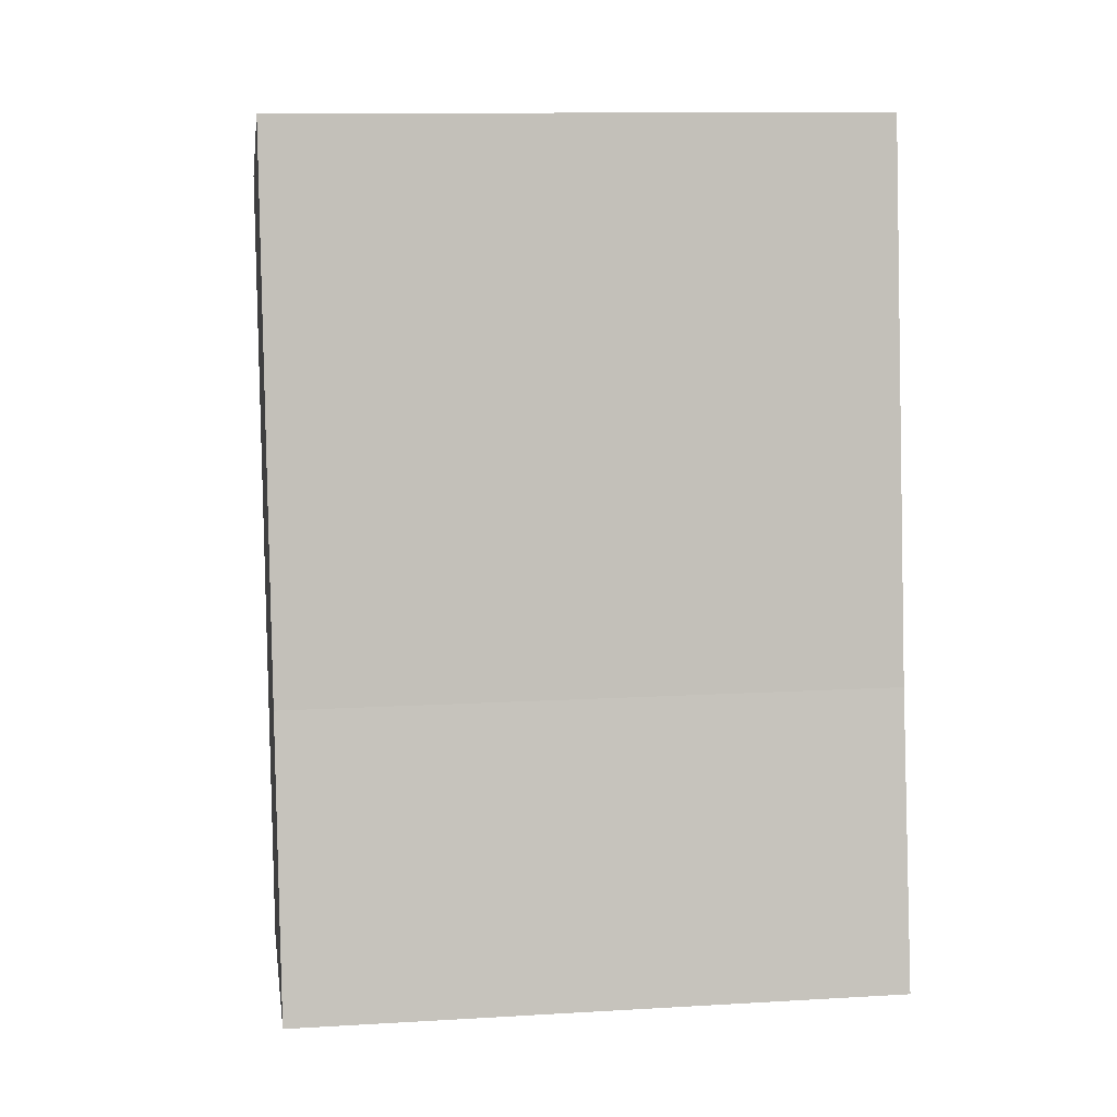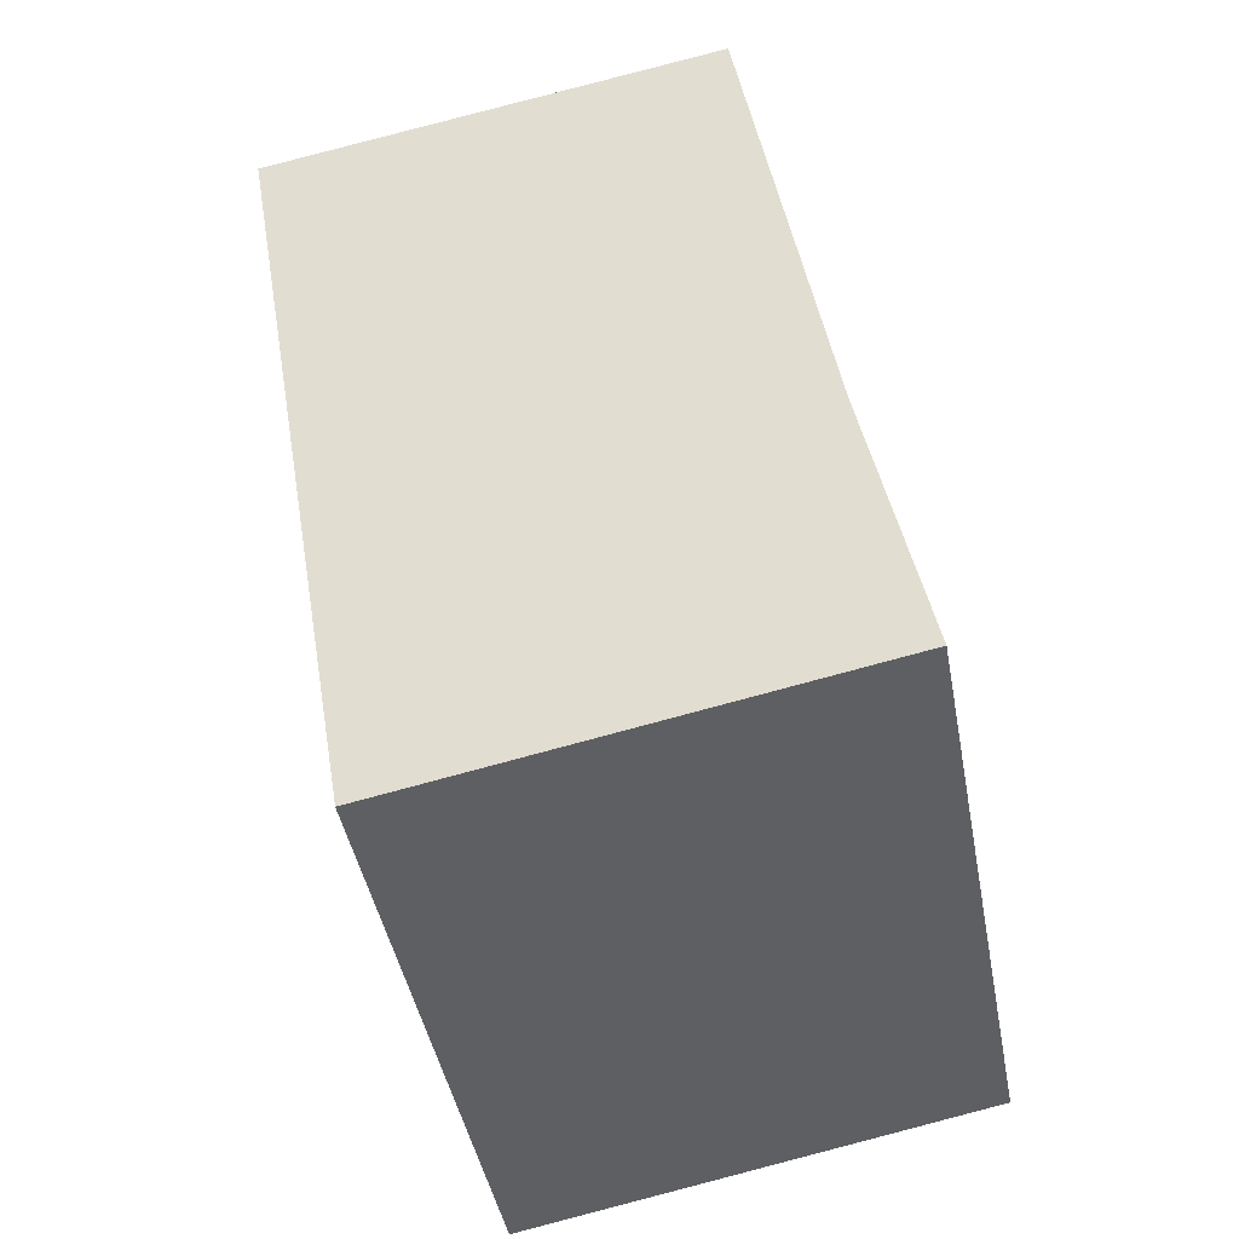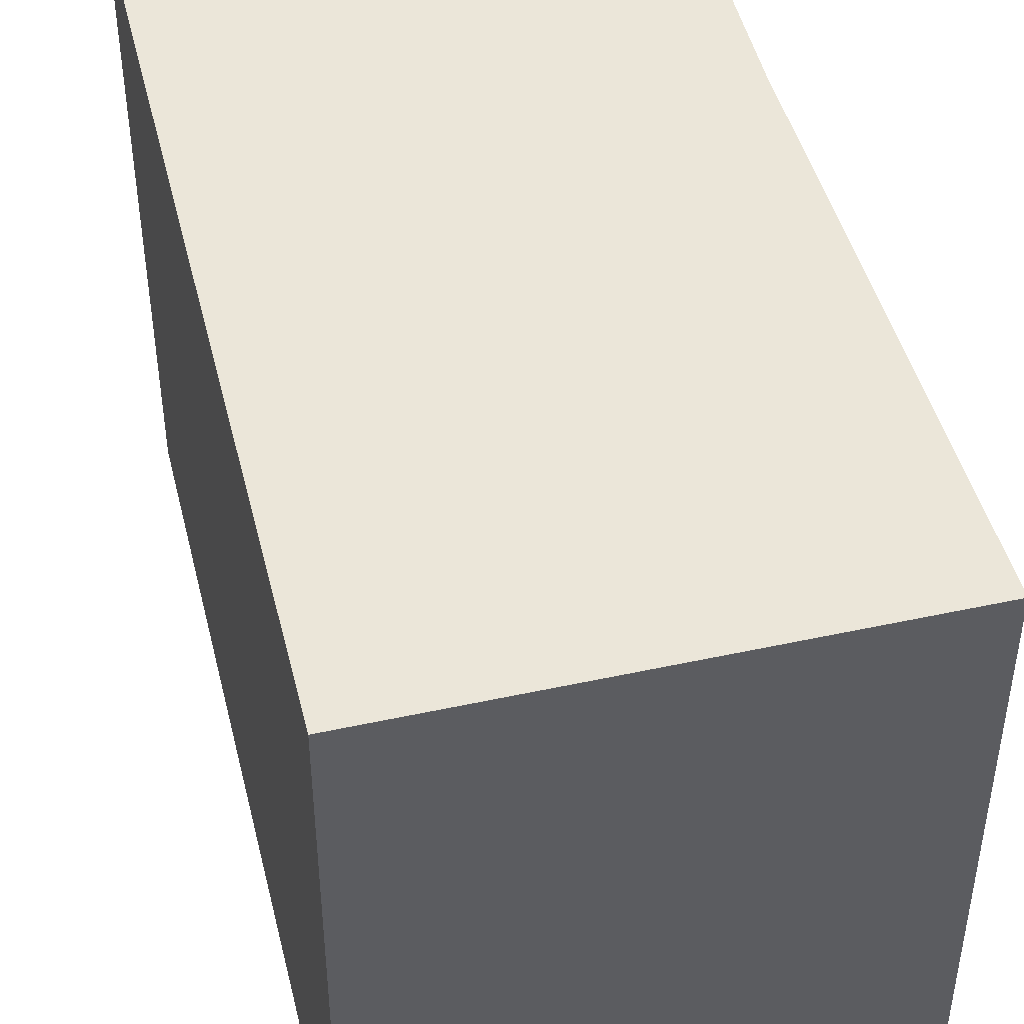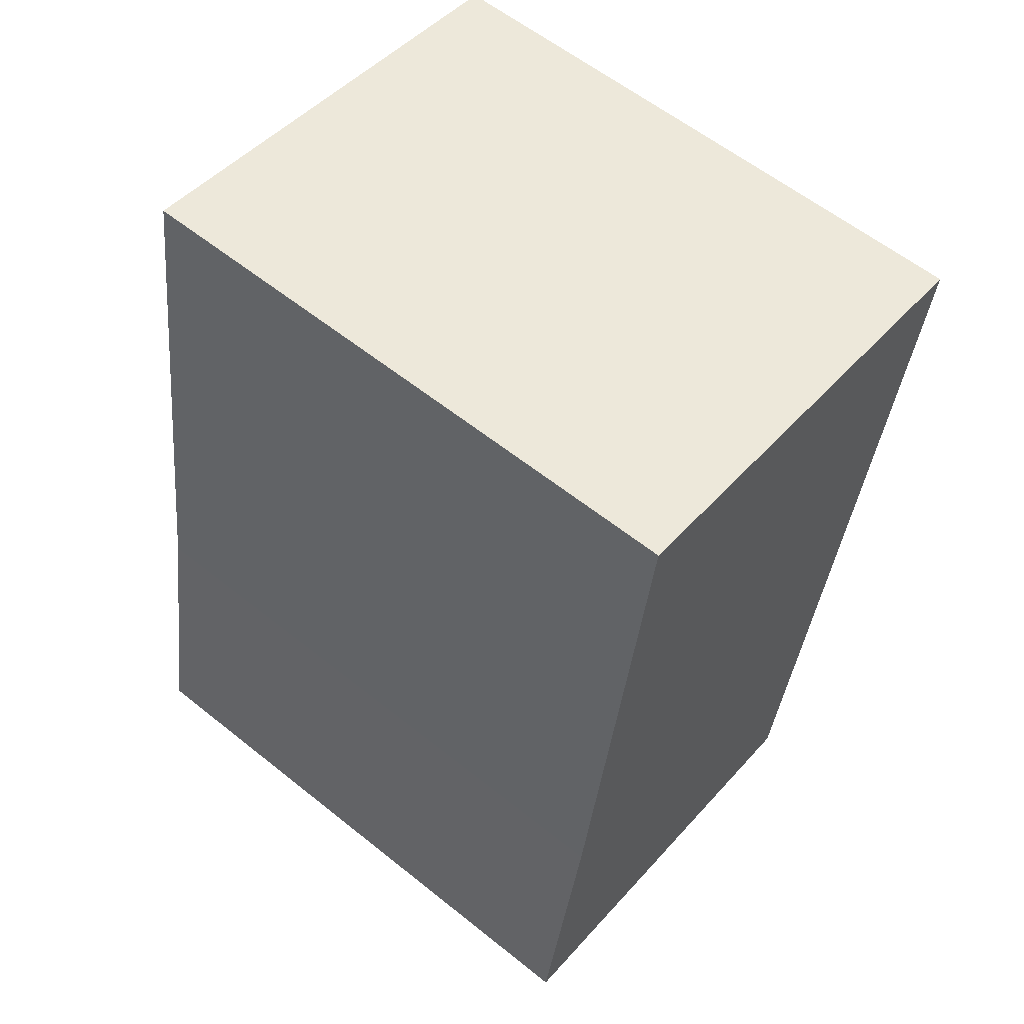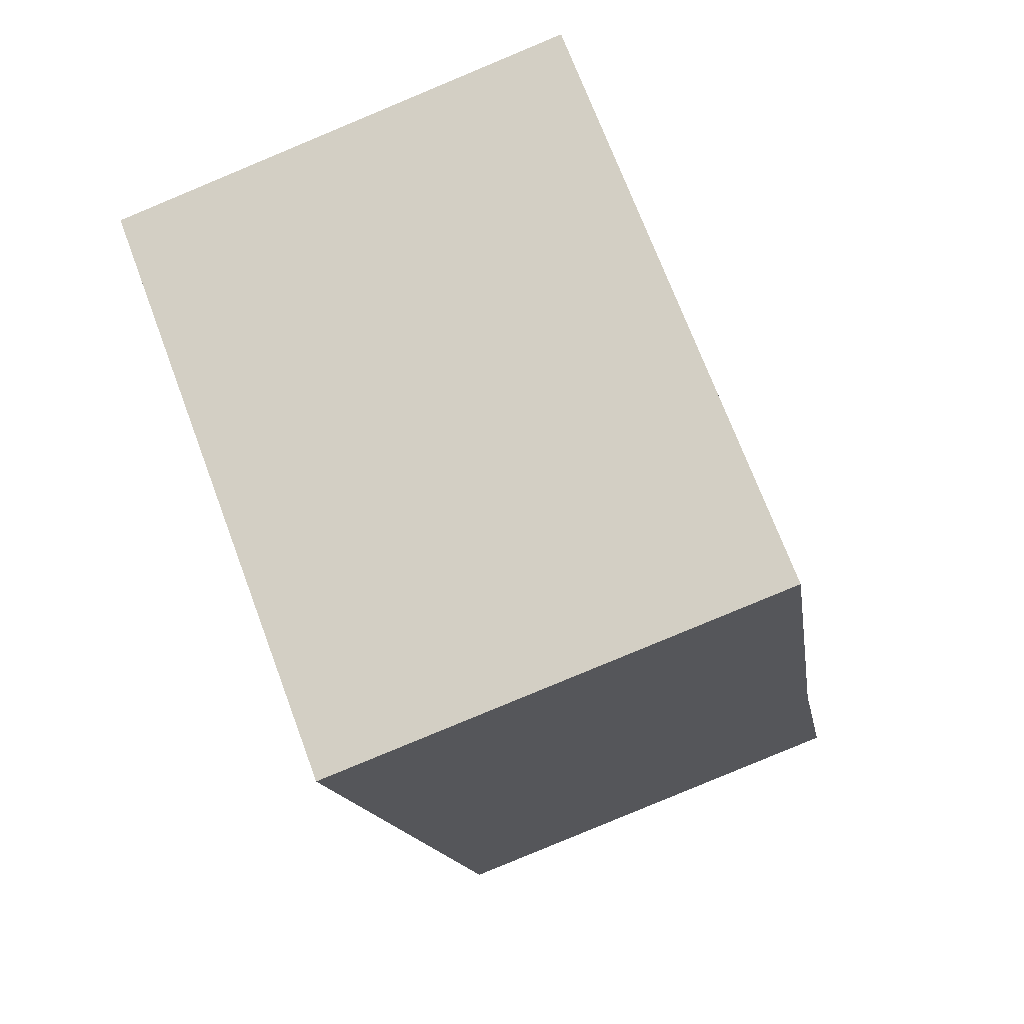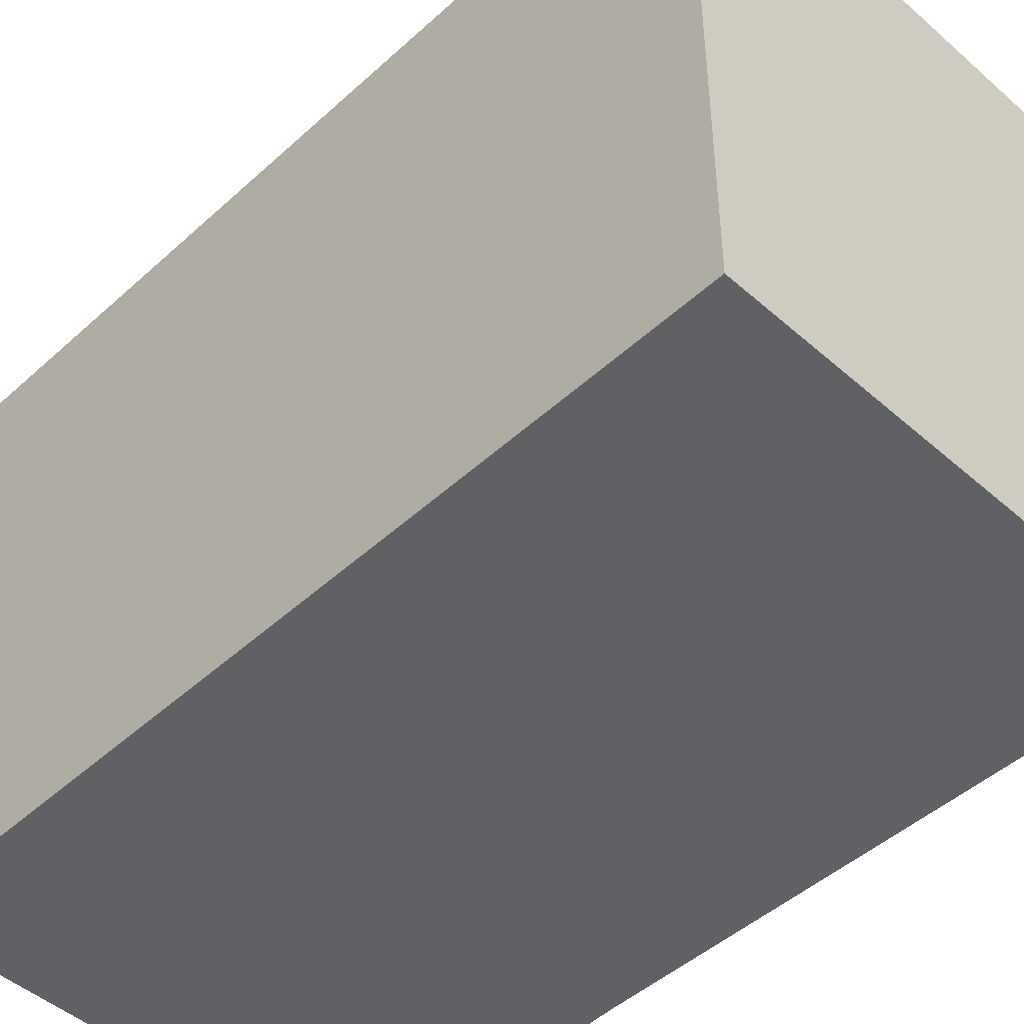
<metadata>
{"format":"obj","ext":"obj","renderer":"f3d","projection":"perspective","resolution":1024,"background":"white","views":[{"elev":12.1,"azim":82.1,"up":"+Z"},{"elev":-44.7,"azim":10.6,"up":"+Z"},{"elev":47.0,"azim":-23.4,"up":"+Y"},{"elev":59.2,"azim":129.5,"up":"+Z"},{"elev":71.2,"azim":-20.5,"up":"+Z"},{"elev":-48.2,"azim":-54.2,"up":"+Y"}]}
</metadata>
<code>
v  1.096 4.559 -6.358
v  4.166 4.559 -3.51
v  4.577 4.559 -5.721
v  0 4.559 2.792e-16
v  3.169 4.559 0.532
v  3.53 4.559 0.593
v  3.53 -3.631e-17 0.593
v  4.166 2.149e-16 -3.51
v  4.577 3.503e-16 -5.721
v  1.096 3.893e-16 -6.358
v  0 0 0
v  3.169 -3.258e-17 0.532
g defaultobject
f 1 2 3
f 2 1 4
f 2 4 5
f 2 5 6
f 7 2 6
f 2 7 8
f 8 3 2
f 3 8 9
f 9 1 3
f 1 9 10
f 10 4 1
f 4 10 11
f 5 7 6
f 7 5 4
f 7 4 12
f 12 4 11
f 8 10 9
f 10 8 11
f 11 8 12
f 12 8 7

</code>
